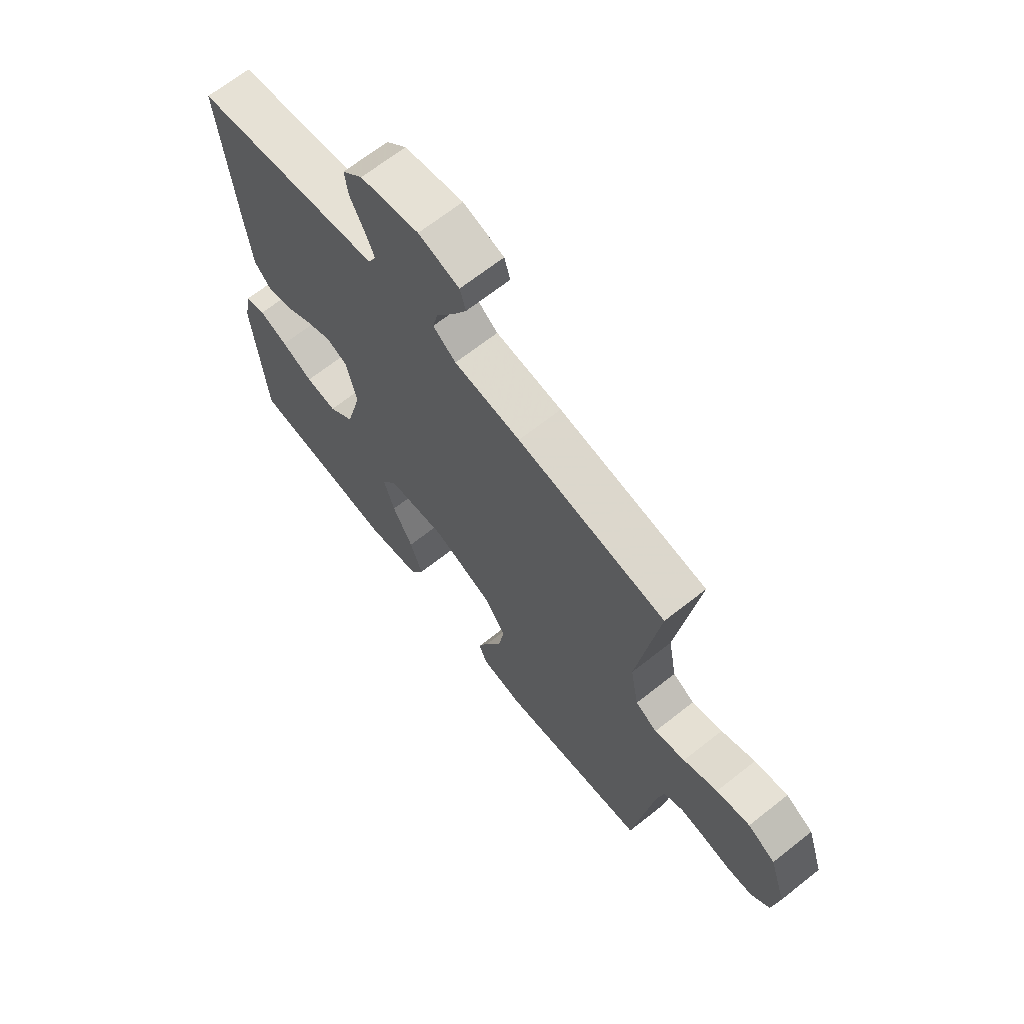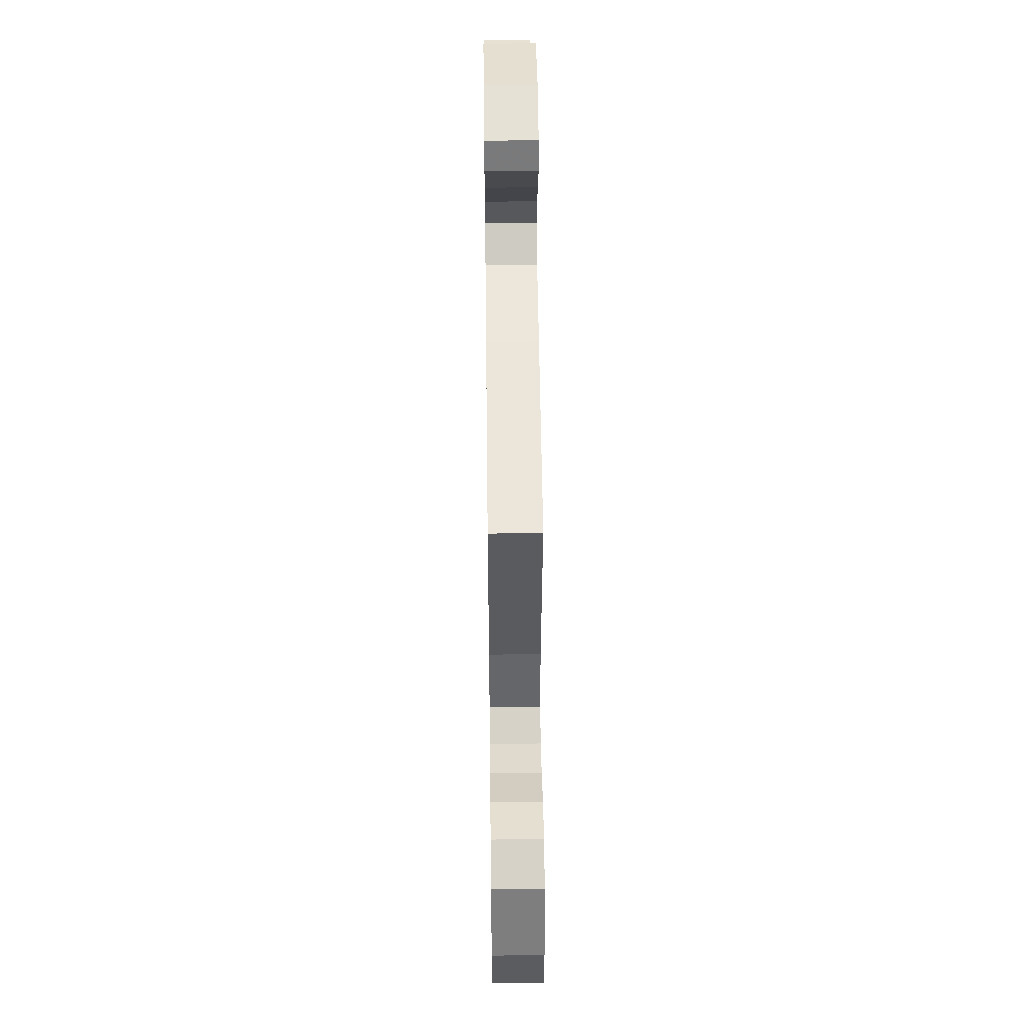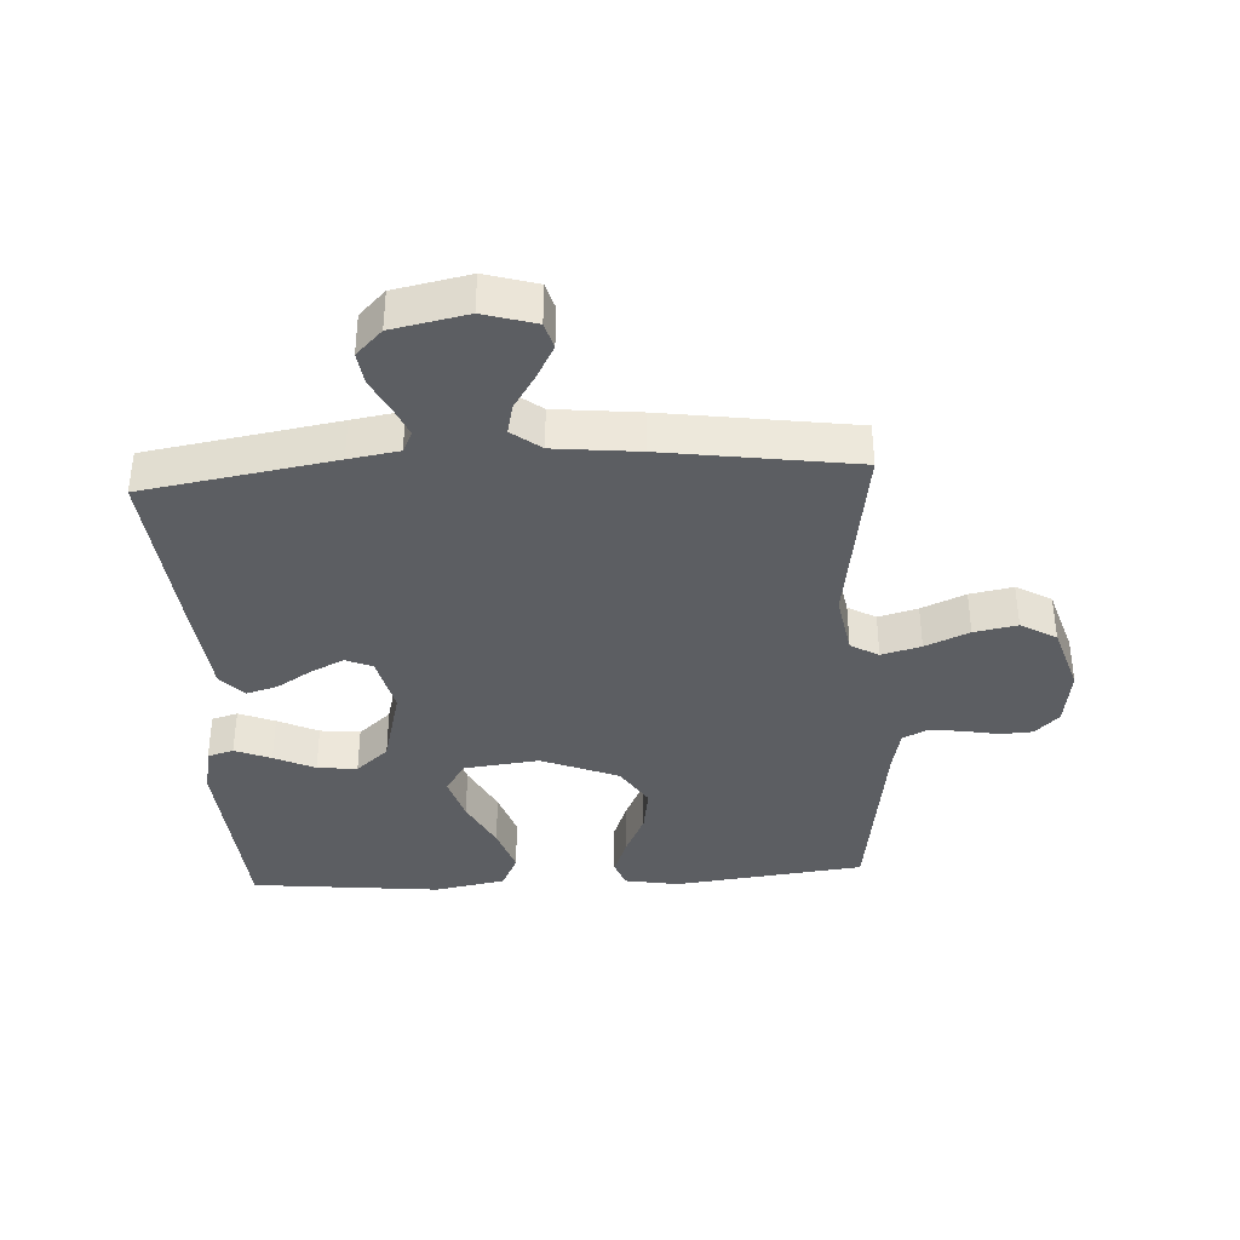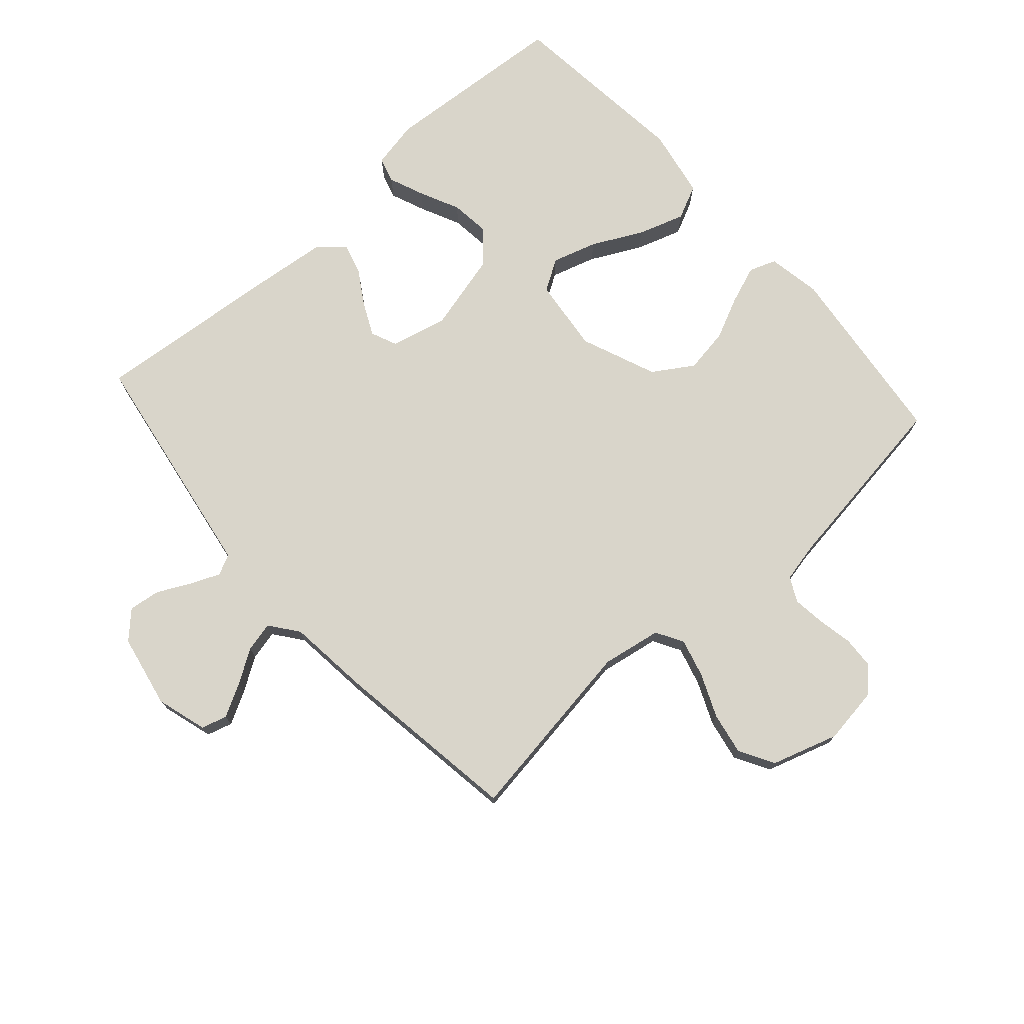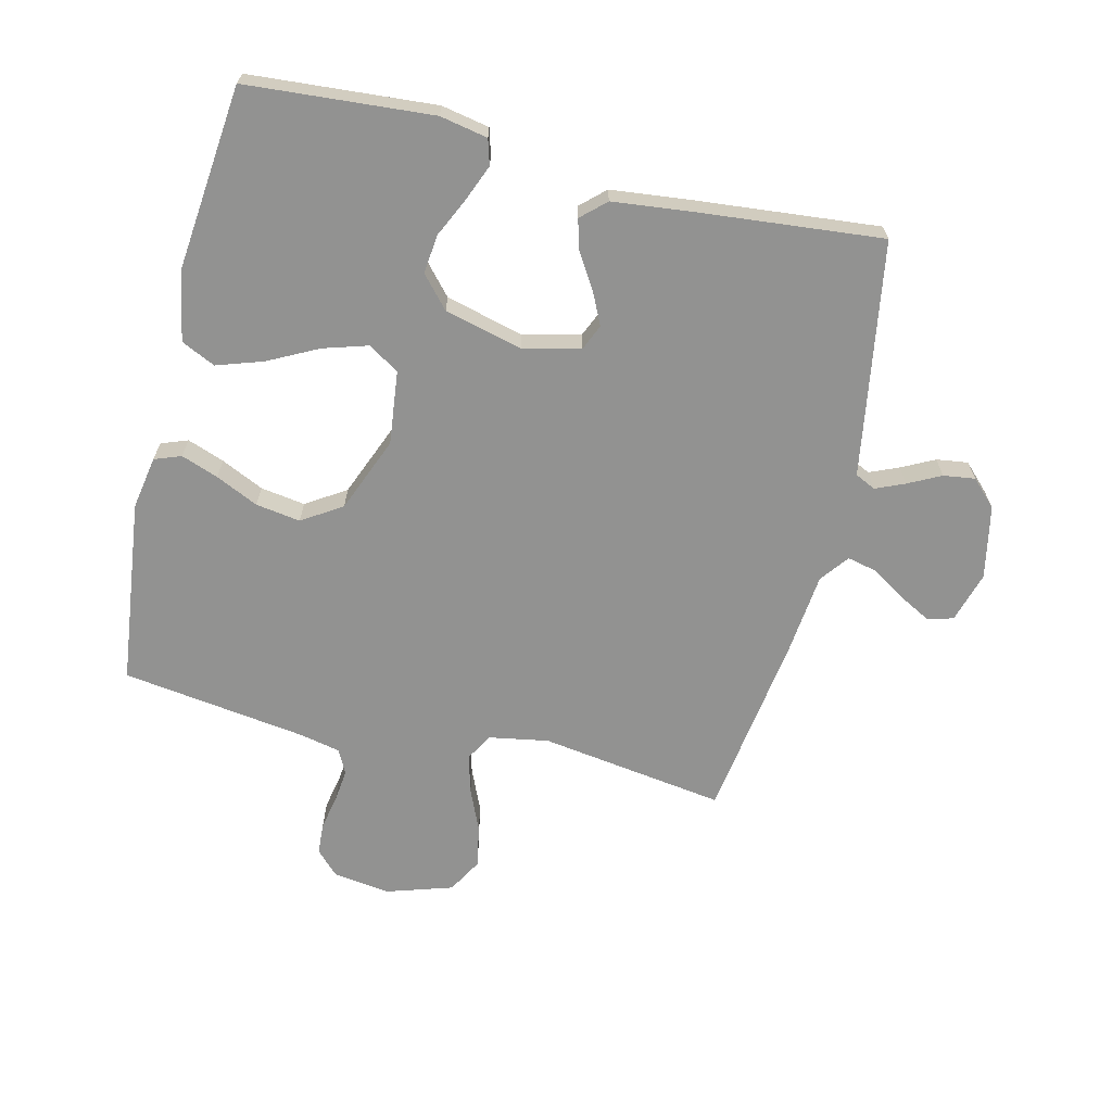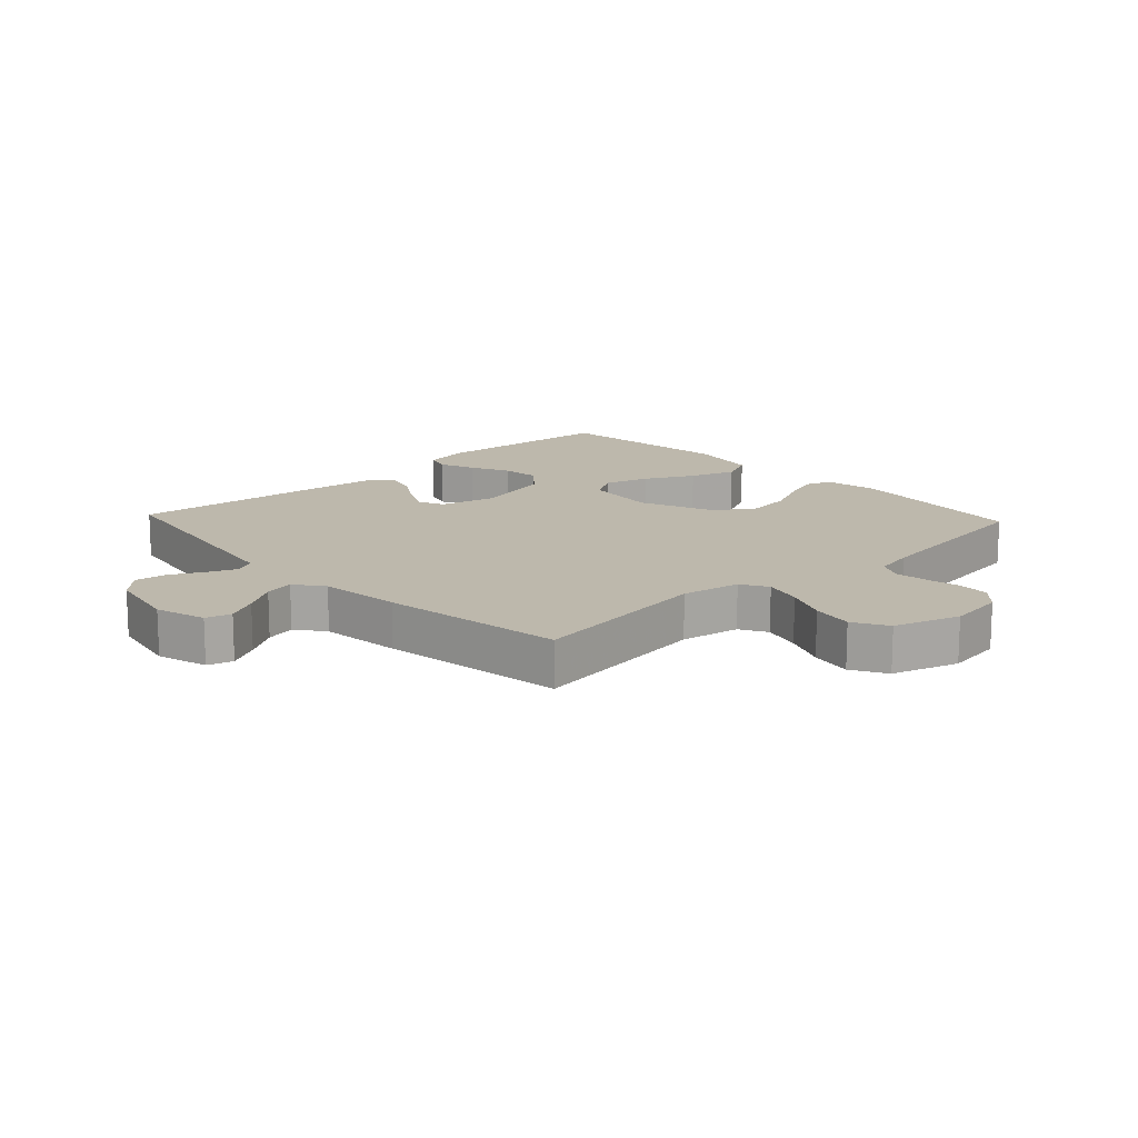
<metadata>
{"format":"obj","ext":"obj","renderer":"f3d","projection":"perspective","resolution":1024,"background":"white","views":[{"elev":67.3,"azim":51.6,"up":"+Z"},{"elev":48.3,"azim":89.3,"up":"+Z"},{"elev":-37.7,"azim":3.2,"up":"+Y"},{"elev":74.4,"azim":48.2,"up":"+Y"},{"elev":-66.3,"azim":-103.6,"up":"+Y"},{"elev":14.9,"azim":47.0,"up":"+Y"}]}
</metadata>
<code>
v -0.5 0.07 -0.5
v -0.523 0.07 -0.2
v -0.508 0.07 -0.123
v -0.467 0.07 -0.111
v -0.41 0.07 -0.134
v -0.346 0.07 -0.164
v -0.283 0.07 -0.171
v -0.232 0.07 -0.126
v -0.2 0.07 0
v -0.222 0.07 0.092
v -0.264 0.07 0.11
v -0.316 0.07 0.085
v -0.372 0.07 0.05
v -0.421 0.07 0.036
v -0.457 0.07 0.075
v -0.471 0.07 0.2
v -0.5 0.07 0.5
v -0.2 0.07 0.55
v -0.121 0.07 0.563
v -0.105 0.07 0.596
v -0.125 0.07 0.643
v -0.152 0.07 0.696
v -0.159 0.07 0.747
v -0.118 0.07 0.788
v 0 0.07 0.812
v 0.082 0.07 0.788
v 0.094 0.07 0.747
v 0.066 0.07 0.695
v 0.031 0.07 0.64
v 0.02 0.07 0.592
v 0.066 0.07 0.557
v 0.2 0.07 0.543
v 0.5 0.07 0.5
v 0.456 0.07 0.2
v 0.473 0.07 0.104
v 0.517 0.07 0.079
v 0.579 0.07 0.096
v 0.648 0.07 0.126
v 0.716 0.07 0.139
v 0.772 0.07 0.107
v 0.806 0.07 0
v 0.793 0.07 -0.092
v 0.755 0.07 -0.129
v 0.704 0.07 -0.132
v 0.647 0.07 -0.121
v 0.595 0.07 -0.115
v 0.556 0.07 -0.135
v 0.542 0.07 -0.2
v 0.5 0.07 -0.5
v 0.2 0.07 -0.536
v 0.114 0.07 -0.521
v 0.098 0.07 -0.478
v 0.12 0.07 -0.418
v 0.152 0.07 -0.349
v 0.163 0.07 -0.277
v 0.122 0.07 -0.213
v 0 0.07 -0.164
v -0.119 0.07 -0.178
v -0.15 0.07 -0.228
v -0.128 0.07 -0.3
v -0.087 0.07 -0.38
v -0.062 0.07 -0.455
v -0.088 0.07 -0.51
v -0.2 0.07 -0.531
v -0.5 0 -0.5
v -0.523 0 -0.2
v -0.508 0 -0.123
v -0.467 0 -0.111
v -0.41 0 -0.134
v -0.346 0 -0.164
v -0.283 0 -0.171
v -0.232 0 -0.126
v -0.2 0 0
v -0.222 0 0.092
v -0.264 0 0.11
v -0.316 0 0.085
v -0.372 0 0.05
v -0.421 0 0.036
v -0.457 0 0.075
v -0.471 0 0.2
v -0.5 0 0.5
v -0.2 0 0.55
v -0.121 0 0.563
v -0.105 0 0.596
v -0.125 0 0.643
v -0.152 0 0.696
v -0.159 0 0.747
v -0.118 0 0.788
v 0 0 0.812
v 0.082 0 0.788
v 0.094 0 0.747
v 0.066 0 0.695
v 0.031 0 0.64
v 0.02 0 0.592
v 0.066 0 0.557
v 0.2 0 0.543
v 0.5 0 0.5
v 0.456 0 0.2
v 0.473 0 0.104
v 0.517 0 0.079
v 0.579 0 0.096
v 0.648 0 0.126
v 0.716 0 0.139
v 0.772 0 0.107
v 0.806 0 0
v 0.793 0 -0.092
v 0.755 0 -0.129
v 0.704 0 -0.132
v 0.647 0 -0.121
v 0.595 0 -0.115
v 0.556 0 -0.135
v 0.542 0 -0.2
v 0.5 0 -0.5
v 0.2 0 -0.536
v 0.114 0 -0.521
v 0.098 0 -0.478
v 0.12 0 -0.418
v 0.152 0 -0.349
v 0.163 0 -0.277
v 0.122 0 -0.213
v 0 0 -0.164
v -0.119 0 -0.178
v -0.15 0 -0.228
v -0.128 0 -0.3
v -0.087 0 -0.38
v -0.062 0 -0.455
v -0.088 0 -0.51
v -0.2 0 -0.531
f 60 61 62 63
f 59 60 63 64
f 51 52 53 54
f 49 50 51 54
f 48 49 54 55
f 47 48 55 56
f 42 43 44 45
f 42 45 46
f 41 42 46
f 37 38 39 40
f 36 37 40 41
f 31 32 33 34
f 30 31 34 35
f 26 27 28 29
f 24 25 26 29
f 24 29 30
f 21 22 23 24
f 20 21 24 30
f 19 20 30 35
f 17 18 19 35
f 12 13 14 15
f 11 12 15 16
f 10 11 16 17
f 3 4 5 6
f 1 2 3 6
f 59 64 1 6
f 46 47 56 57
f 36 41 46 57
f 36 57 58
f 10 17 35 36
f 9 10 36 58
f 8 9 58 59
f 59 6 7
f 7 8 59
f 127 126 125 124
f 128 127 124 123
f 118 117 116 115
f 118 115 114 113
f 119 118 113 112
f 120 119 112 111
f 109 108 107 106
f 110 109 106
f 110 106 105
f 104 103 102 101
f 105 104 101 100
f 98 97 96 95
f 99 98 95 94
f 93 92 91 90
f 93 90 89 88
f 94 93 88
f 88 87 86 85
f 94 88 85 84
f 99 94 84 83
f 99 83 82 81
f 79 78 77 76
f 80 79 76 75
f 81 80 75 74
f 70 69 68 67
f 70 67 66 65
f 70 65 128 123
f 121 120 111 110
f 121 110 105 100
f 122 121 100
f 100 99 81 74
f 122 100 74 73
f 123 122 73 72
f 71 70 123
f 123 72 71
f 1 65 66 2
f 2 66 67 3
f 3 67 68 4
f 4 68 69 5
f 5 69 70 6
f 6 70 71 7
f 7 71 72 8
f 8 72 73 9
f 9 73 74 10
f 10 74 75 11
f 11 75 76 12
f 12 76 77 13
f 13 77 78 14
f 14 78 79 15
f 15 79 80 16
f 16 80 81 17
f 17 81 82 18
f 18 82 83 19
f 19 83 84 20
f 20 84 85 21
f 21 85 86 22
f 22 86 87 23
f 23 87 88 24
f 24 88 89 25
f 25 89 90 26
f 26 90 91 27
f 27 91 92 28
f 28 92 93 29
f 29 93 94 30
f 30 94 95 31
f 31 95 96 32
f 32 96 97 33
f 33 97 98 34
f 34 98 99 35
f 35 99 100 36
f 36 100 101 37
f 37 101 102 38
f 38 102 103 39
f 39 103 104 40
f 40 104 105 41
f 41 105 106 42
f 42 106 107 43
f 43 107 108 44
f 44 108 109 45
f 45 109 110 46
f 46 110 111 47
f 47 111 112 48
f 48 112 113 49
f 49 113 114 50
f 50 114 115 51
f 51 115 116 52
f 52 116 117 53
f 53 117 118 54
f 54 118 119 55
f 55 119 120 56
f 56 120 121 57
f 57 121 122 58
f 58 122 123 59
f 59 123 124 60
f 60 124 125 61
f 61 125 126 62
f 62 126 127 63
f 63 127 128 64
f 64 128 65 1

</code>
